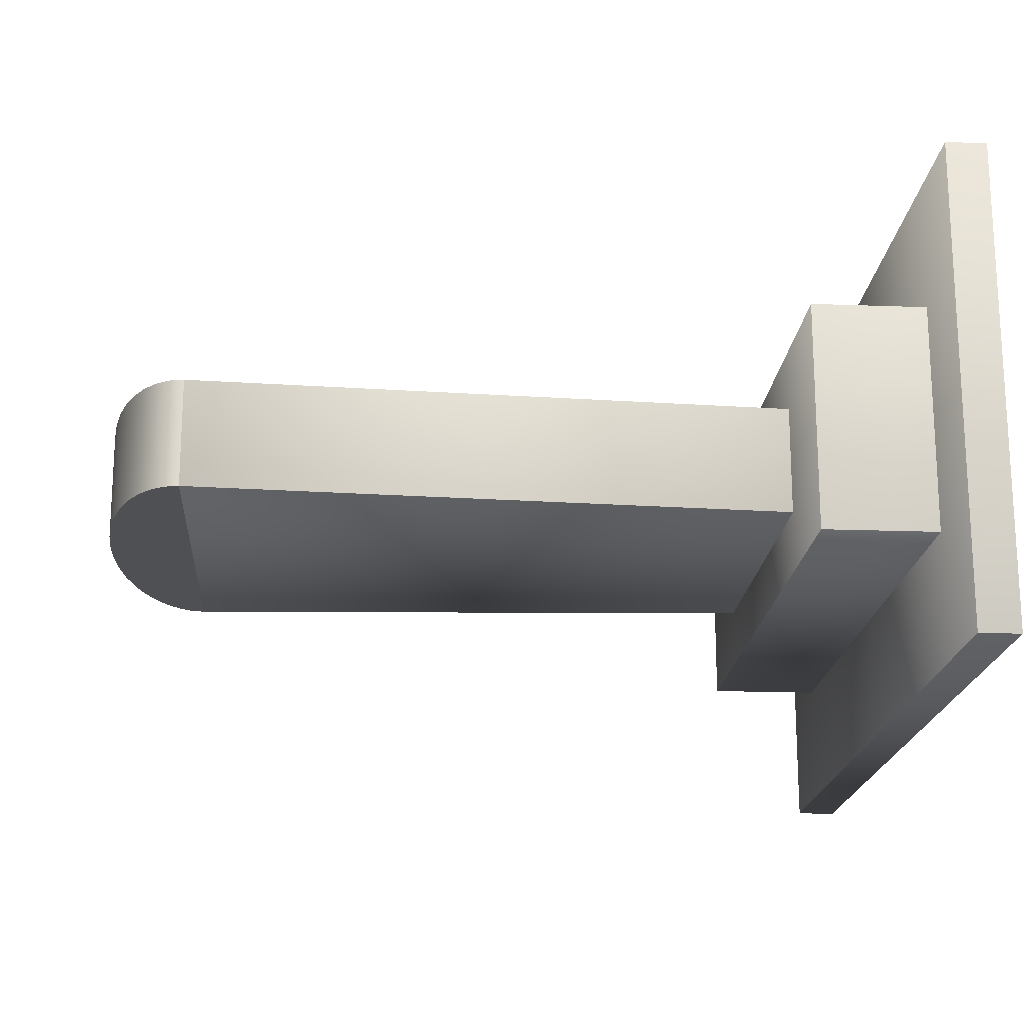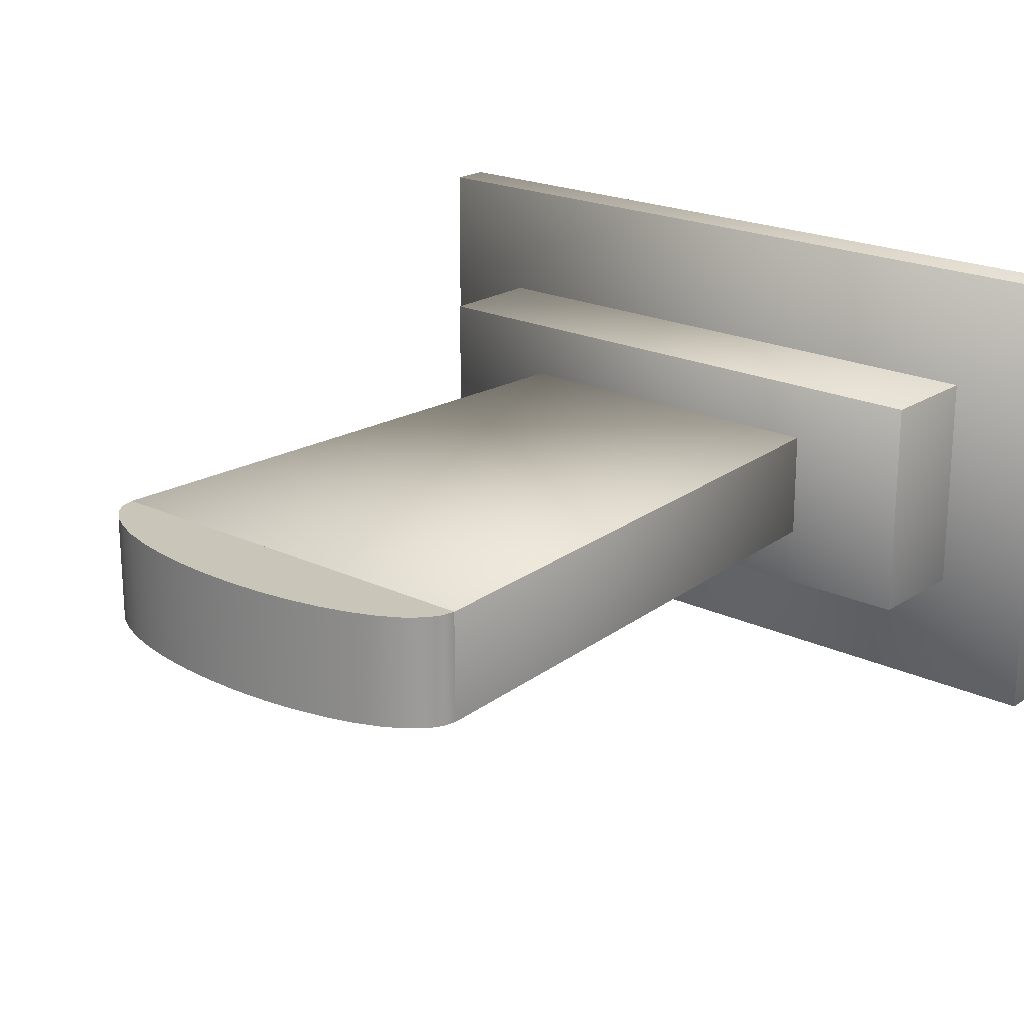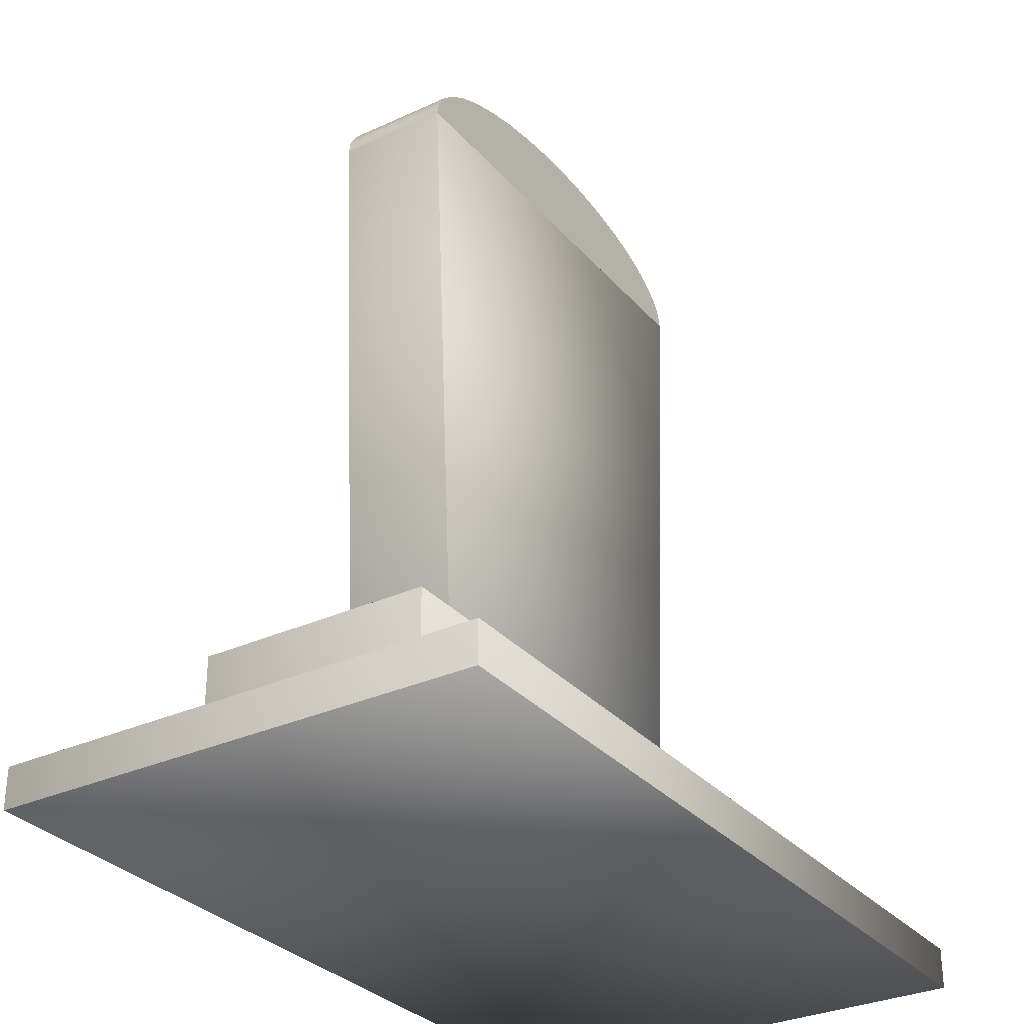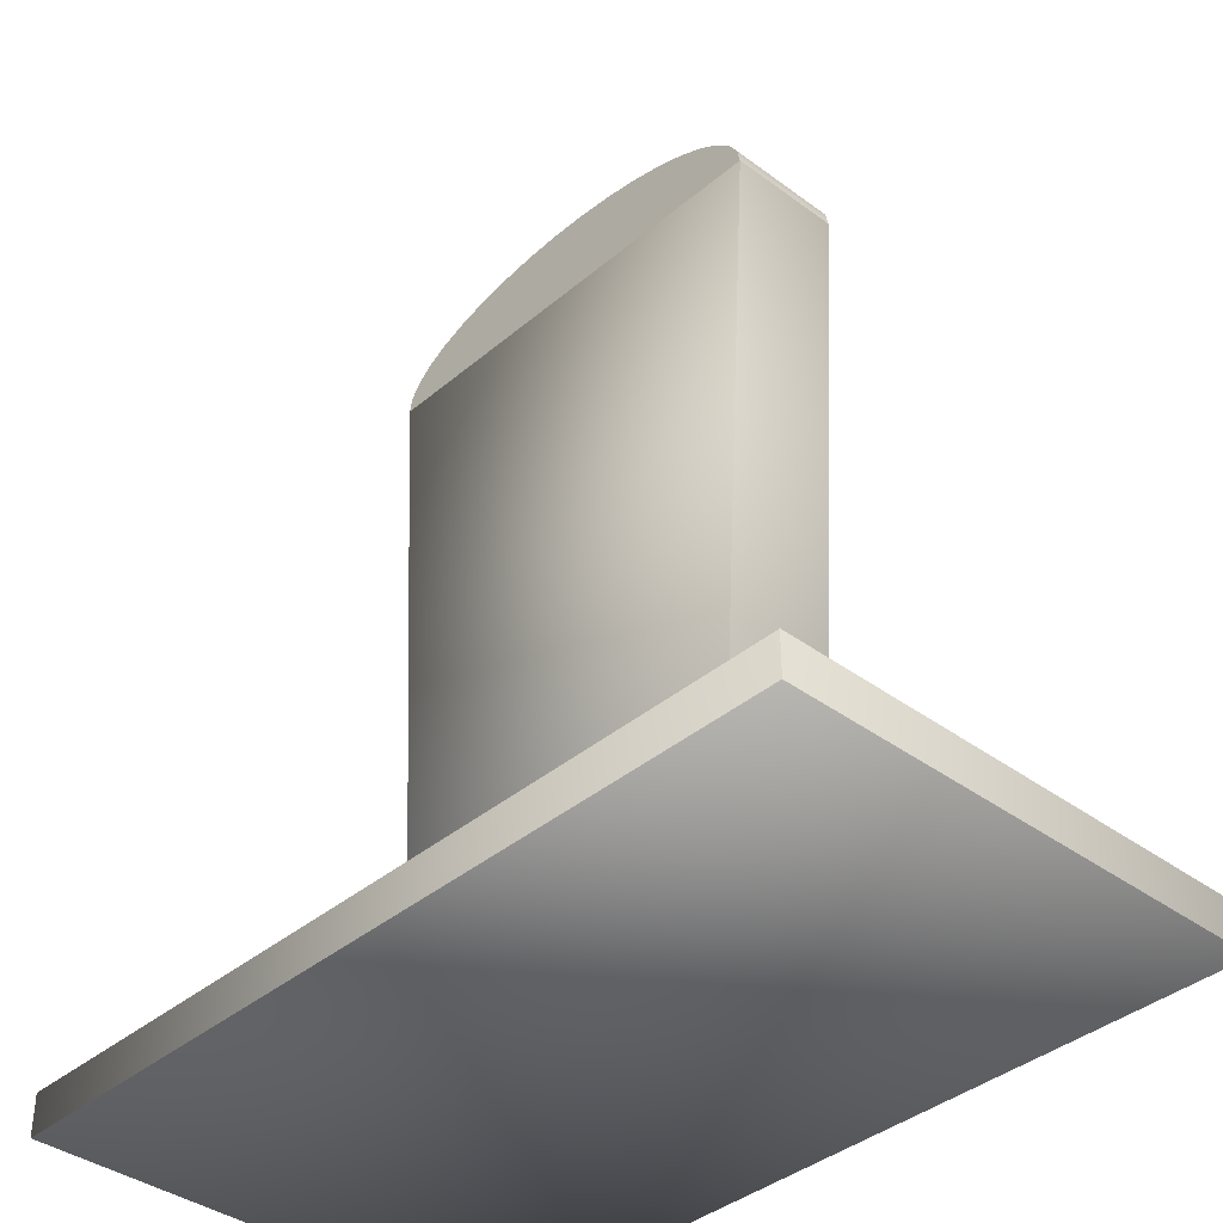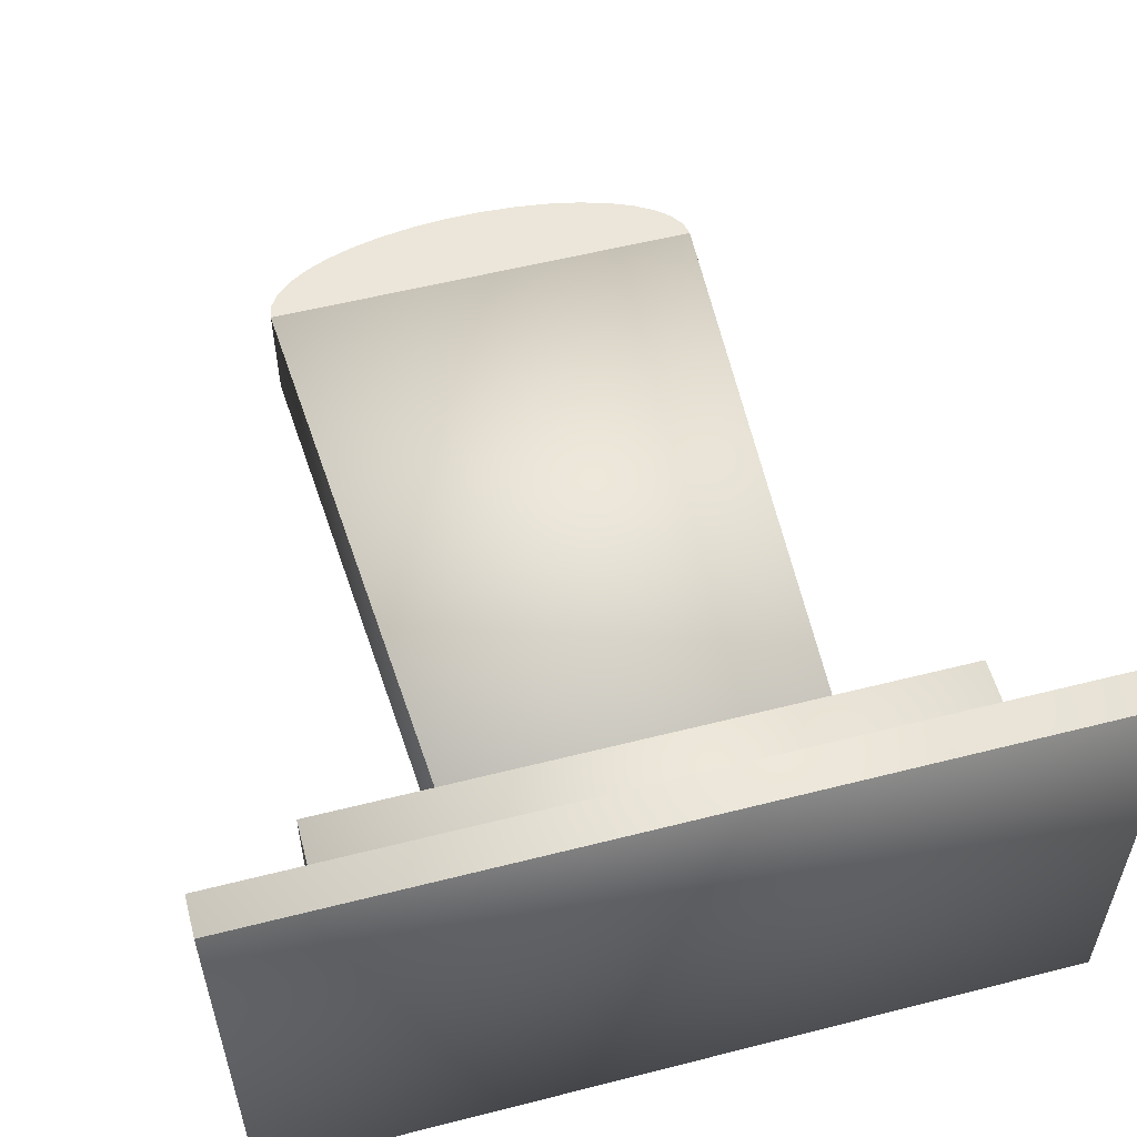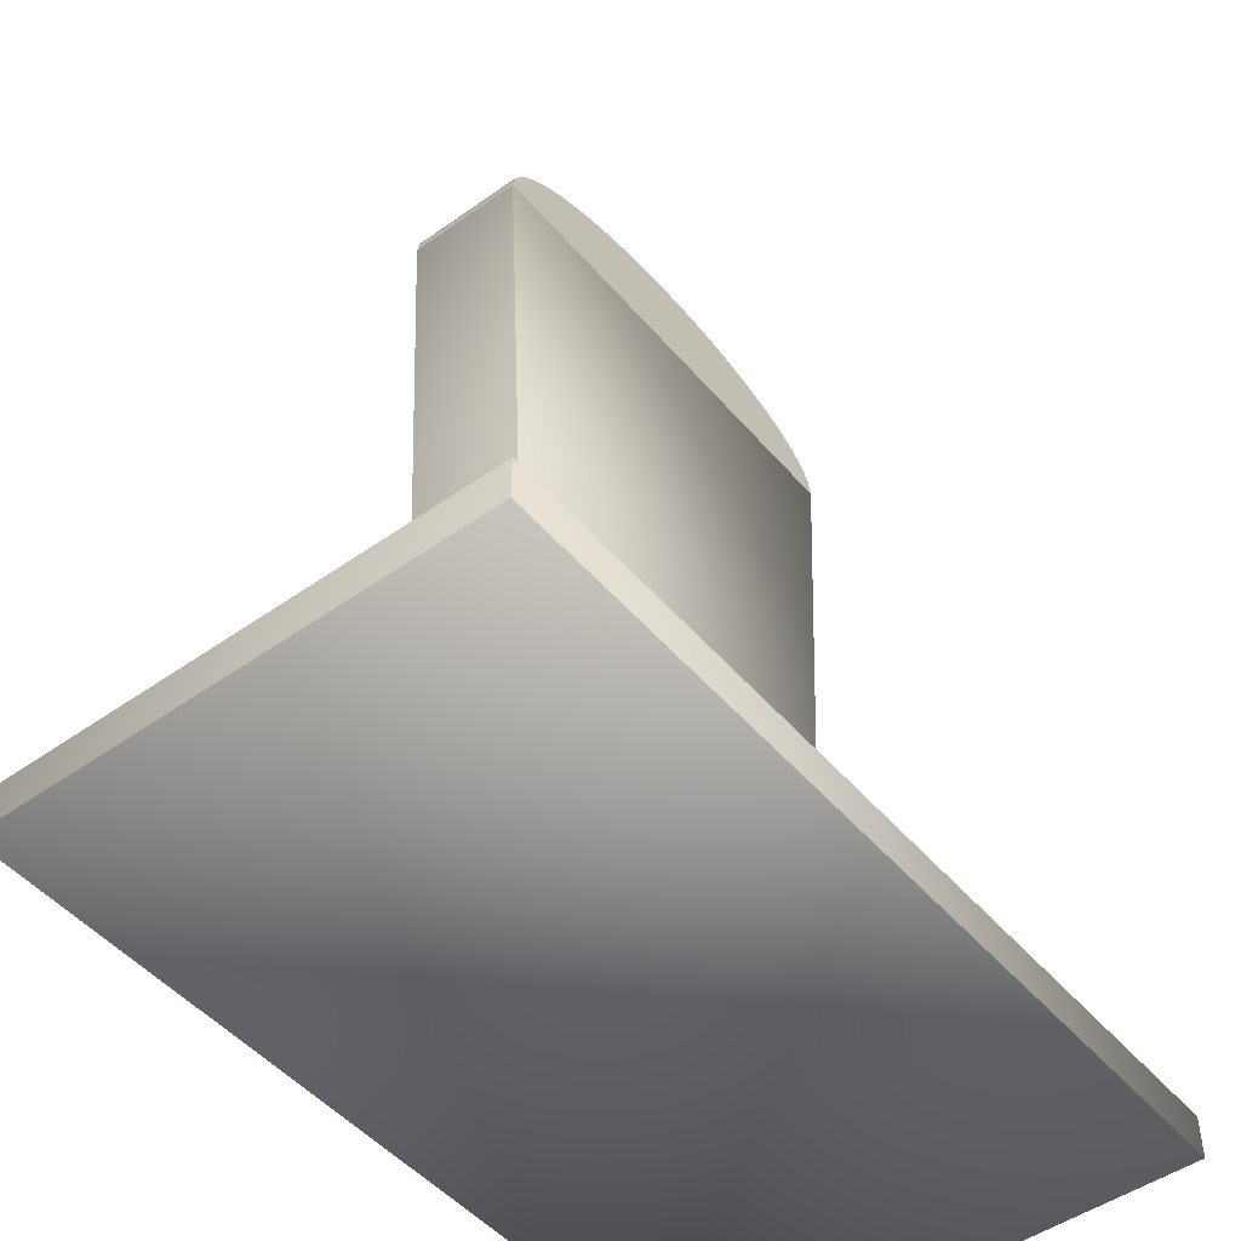
<metadata>
{"format":"obj","ext":"obj","renderer":"f3d","projection":"perspective","resolution":1024,"background":"white","views":[{"elev":-18.5,"azim":-94.1,"up":"+Z"},{"elev":20.7,"azim":-139.5,"up":"+Z"},{"elev":-31.1,"azim":123.3,"up":"+Y"},{"elev":-38.3,"azim":-133.2,"up":"+Y"},{"elev":55.4,"azim":-15.0,"up":"+Z"},{"elev":-48.6,"azim":-51.6,"up":"+Y"}]}
</metadata>
<code>
v -0.25 0.21 0.075
v 0.25 0.21 0.075
v 0.25 0.21 -0.075
v -0.25 0.21 -0.075
v -0.3 1.035 -0.075
v 0.3 1.035 -0.075
v 0.3 1.035 0.075
v -0.3 1.035 0.075
v -0.25 0.21 0.075
v -0.3 1.035 0.075
v 0.3 1.035 0.075
v 0.25 0.21 0.075
v 0.25 0.21 0.075
v 0.3 1.035 0.075
v 0.3 1.035 -0.075
v 0.25 0.21 -0.075
v 0.25 0.21 -0.075
v 0.3 1.035 -0.075
v -0.3 1.035 -0.075
v -0.25 0.21 -0.075
v -0.25 0.21 -0.075
v -0.3 1.035 -0.075
v -0.3 1.035 0.075
v -0.25 0.21 0.075
v -0.425 0.055 0.1562
v 0.425 0.055 0.1562
v 0.425 0.055 -0.1562
v -0.425 0.055 -0.1562
v -0.425 0.21 -0.1562
v 0.425 0.21 -0.1562
v 0.425 0.21 0.1562
v -0.425 0.21 0.1562
v -0.425 0.055 0.1562
v -0.425 0.21 0.1562
v 0.425 0.21 0.1562
v 0.425 0.055 0.1562
v 0.425 0.055 0.1562
v 0.425 0.21 0.1562
v 0.425 0.21 -0.1562
v 0.425 0.055 -0.1562
v 0.425 0.055 -0.1562
v 0.425 0.21 -0.1562
v -0.425 0.21 -0.1562
v -0.425 0.055 -0.1562
v -0.425 0.055 -0.1562
v -0.425 0.21 -0.1562
v -0.425 0.21 0.1562
v -0.425 0.055 0.1562
v -0.5625 0 0.3281
v 0.5625 0 0.3281
v 0.5625 0 -0.3281
v -0.5625 0 -0.3281
v -0.5625 0.055 -0.3281
v 0.5625 0.055 -0.3281
v 0.5625 0.055 0.3281
v -0.5625 0.055 0.3281
v -0.5625 0 0.3281
v -0.5625 0.055 0.3281
v 0.5625 0.055 0.3281
v 0.5625 0 0.3281
v 0.5625 0 0.3281
v 0.5625 0.055 0.3281
v 0.5625 0.055 -0.3281
v 0.5625 0 -0.3281
v 0.5625 0 -0.3281
v 0.5625 0.055 -0.3281
v -0.5625 0.055 -0.3281
v -0.5625 0 -0.3281
v -0.5625 0 -0.3281
v -0.5625 0.055 -0.3281
v -0.5625 0.055 0.3281
v -0.5625 0 0.3281
v -0.3 1.035 -0.075
v -0.2959 1.054 -0.075
v -0.2837 1.072 -0.075
v -0.2638 1.09 -0.075
v -0.2367 1.106 -0.075
v -0.2032 1.12 -0.075
v -0.1641 1.131 -0.075
v -0.1205 1.14 -0.075
v -0.07365 1.146 -0.075
v -0.02477 1.15 -0.075
v 0.02477 1.15 -0.075
v 0.07365 1.146 -0.075
v 0.1205 1.14 -0.075
v 0.1641 1.131 -0.075
v 0.2032 1.12 -0.075
v 0.2367 1.106 -0.075
v 0.2638 1.09 -0.075
v 0.2837 1.072 -0.075
v 0.2959 1.054 -0.075
v 0.3 1.035 -0.075
v -0.3 1.035 -0.075
v -0.3 1.035 0.075
v -0.2959 1.054 0.075
v -0.2837 1.072 0.075
v -0.2638 1.09 0.075
v -0.2367 1.106 0.075
v -0.2032 1.12 0.075
v -0.1641 1.131 0.075
v -0.1205 1.14 0.075
v -0.07365 1.146 0.075
v -0.02477 1.15 0.075
v 0.02477 1.15 0.075
v 0.07365 1.146 0.075
v 0.1205 1.14 0.075
v 0.1641 1.131 0.075
v 0.2032 1.12 0.075
v 0.2367 1.106 0.075
v 0.2638 1.09 0.075
v 0.2837 1.072 0.075
v 0.2959 1.054 0.075
v 0.3 1.035 0.075
v -0.3 1.035 0.075
v -0.3 1.035 -0.075
v -0.2959 1.054 -0.075
v -0.2837 1.072 -0.075
v -0.2638 1.09 -0.075
v -0.2367 1.106 -0.075
v -0.2032 1.12 -0.075
v -0.1641 1.131 -0.075
v -0.1205 1.14 -0.075
v -0.07365 1.146 -0.075
v -0.02477 1.15 -0.075
v 0.02477 1.15 -0.075
v 0.07365 1.146 -0.075
v 0.1205 1.14 -0.075
v 0.1641 1.131 -0.075
v 0.2032 1.12 -0.075
v 0.2367 1.106 -0.075
v 0.2638 1.09 -0.075
v 0.2837 1.072 -0.075
v 0.2959 1.054 -0.075
v 0.3 1.035 -0.075
v -0.3 1.035 0.075
v -0.2959 1.054 0.075
v -0.2837 1.072 0.075
v -0.2638 1.09 0.075
v -0.2367 1.106 0.075
v -0.2032 1.12 0.075
v -0.1641 1.131 0.075
v -0.1205 1.14 0.075
v -0.07365 1.146 0.075
v -0.02477 1.15 0.075
v 0.02477 1.15 0.075
v 0.07365 1.146 0.075
v 0.1205 1.14 0.075
v 0.1641 1.131 0.075
v 0.2032 1.12 0.075
v 0.2367 1.106 0.075
v 0.2638 1.09 0.075
v 0.2837 1.072 0.075
v 0.2959 1.054 0.075
v 0.3 1.035 0.075
f 4 2 1
f 4 3 2
f 8 6 5
f 8 7 6
f 12 10 9
f 12 11 10
f 16 14 13
f 16 15 14
f 20 18 17
f 20 19 18
f 24 22 21
f 24 23 22
f 28 26 25
f 28 27 26
f 32 30 29
f 32 31 30
f 36 34 33
f 36 35 34
f 40 38 37
f 40 39 38
f 44 42 41
f 44 43 42
f 48 46 45
f 48 47 46
f 52 50 49
f 52 51 50
f 56 54 53
f 56 55 54
f 60 58 57
f 60 59 58
f 64 62 61
f 64 63 62
f 68 66 65
f 68 67 66
f 72 70 69
f 72 71 70
f 94 74 73
f 94 95 74
f 95 75 74
f 95 96 75
f 96 76 75
f 96 97 76
f 97 77 76
f 97 98 77
f 98 78 77
f 98 99 78
f 99 79 78
f 99 100 79
f 100 80 79
f 100 101 80
f 101 81 80
f 101 102 81
f 102 82 81
f 102 103 82
f 103 83 82
f 103 104 83
f 104 84 83
f 104 105 84
f 105 85 84
f 105 106 85
f 106 86 85
f 106 107 86
f 107 87 86
f 107 108 87
f 108 88 87
f 108 109 88
f 109 89 88
f 109 110 89
f 110 90 89
f 110 111 90
f 111 91 90
f 111 112 91
f 112 92 91
f 112 113 92
f 113 93 92
f 113 114 93
f 116 117 115
f 117 118 115
f 118 119 115
f 119 120 115
f 120 121 115
f 121 122 115
f 122 123 115
f 123 124 115
f 124 125 115
f 125 126 115
f 126 127 115
f 127 128 115
f 128 129 115
f 129 130 115
f 130 131 115
f 131 132 115
f 132 133 115
f 133 134 115
f 137 136 135
f 138 137 135
f 139 138 135
f 140 139 135
f 141 140 135
f 142 141 135
f 143 142 135
f 144 143 135
f 145 144 135
f 146 145 135
f 147 146 135
f 148 147 135
f 149 148 135
f 150 149 135
f 151 150 135
f 152 151 135
f 153 152 135
f 154 153 135

</code>
